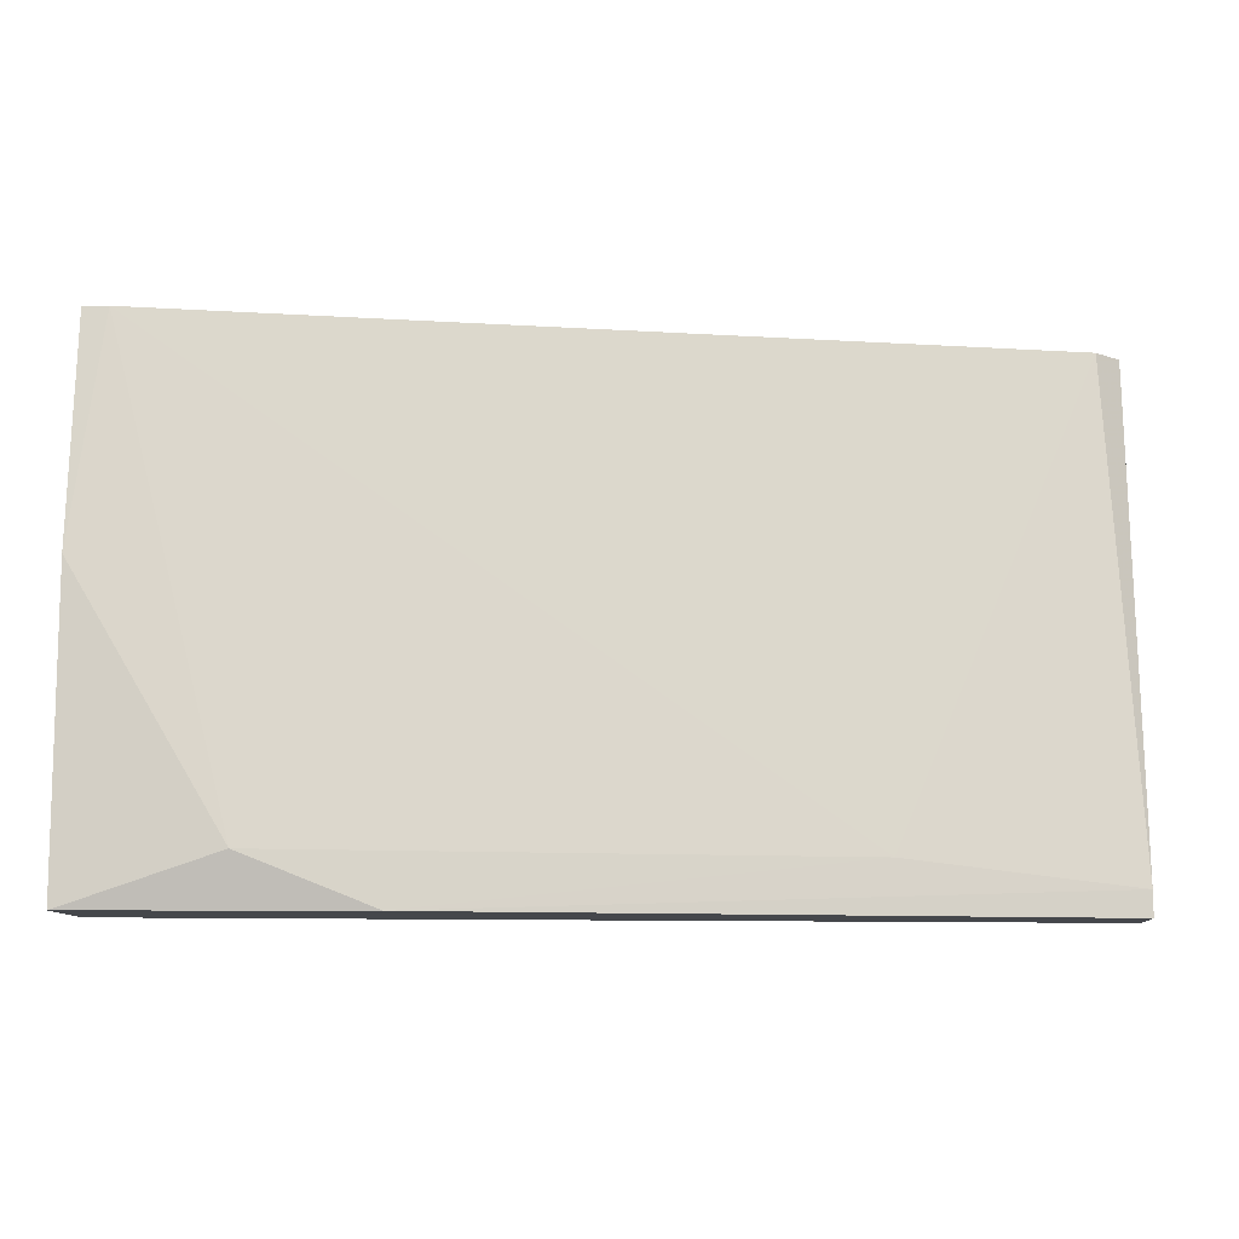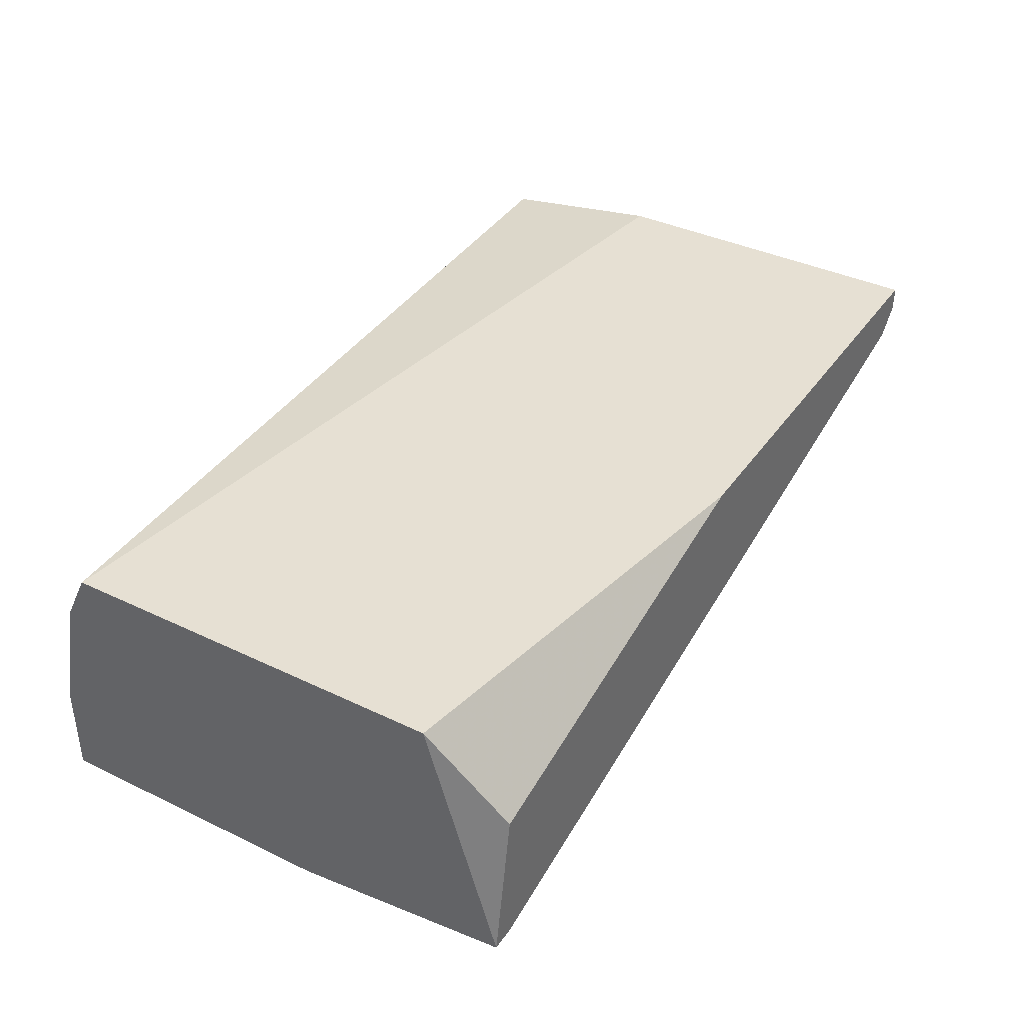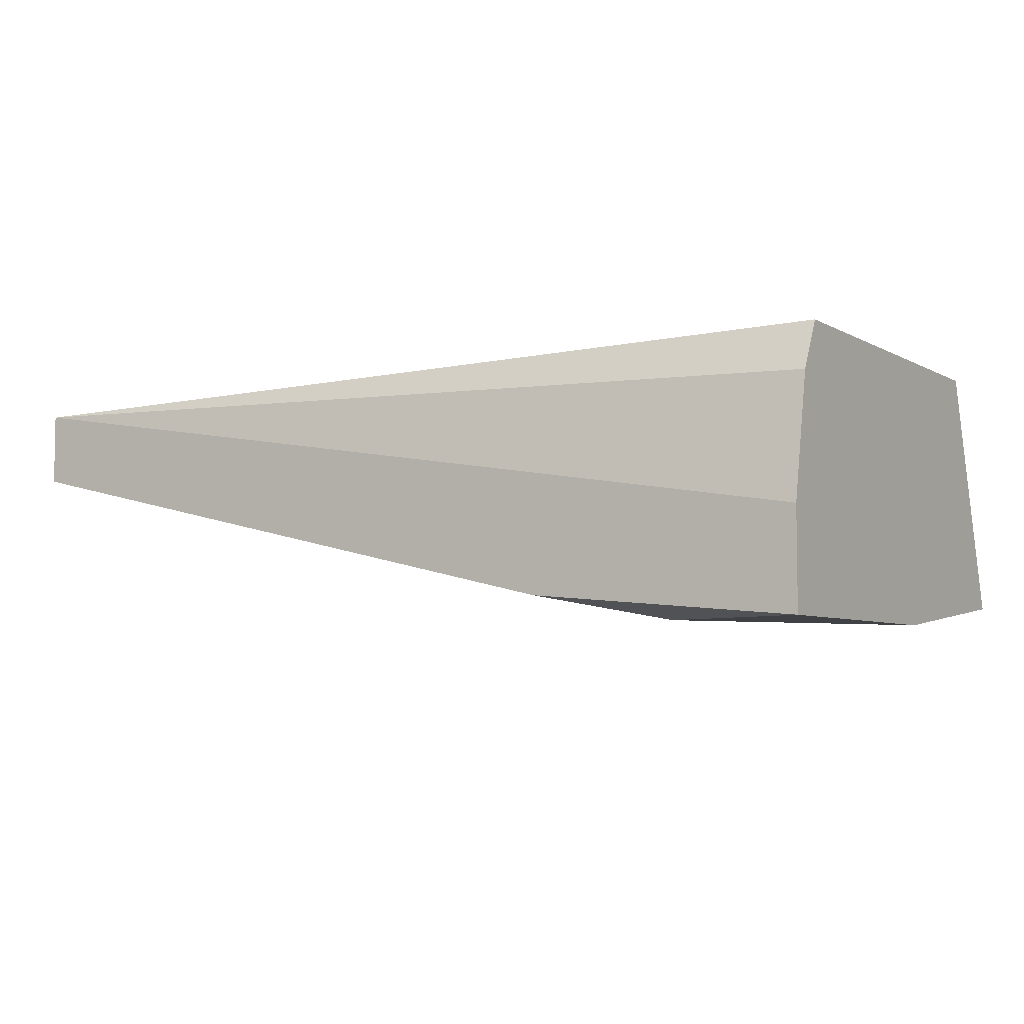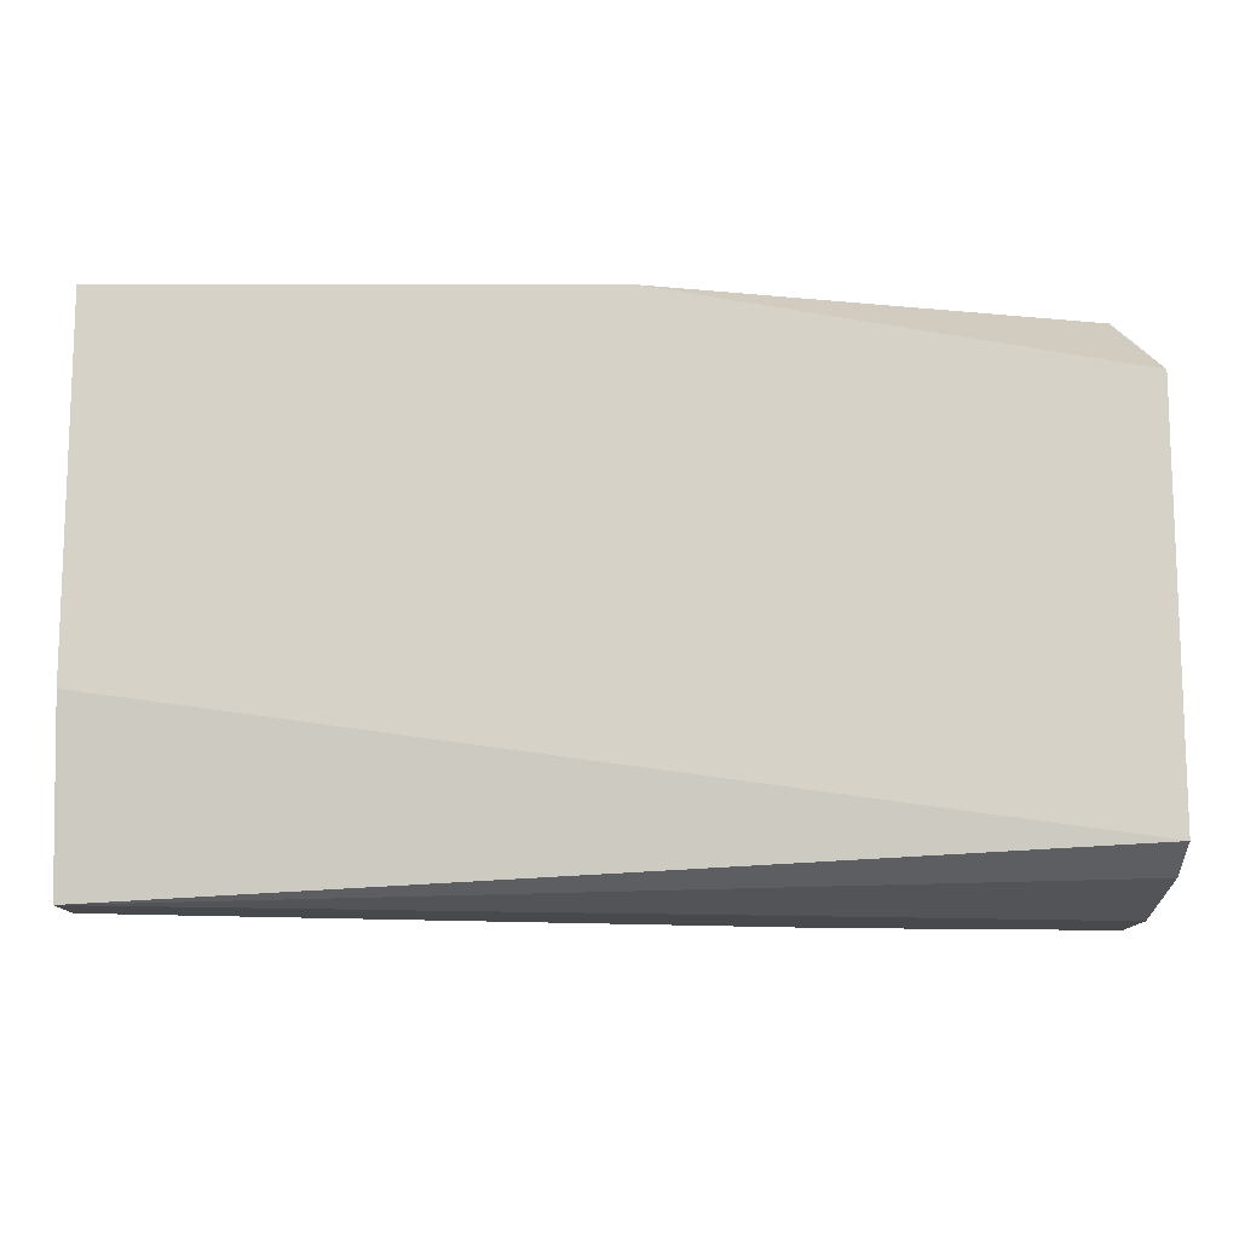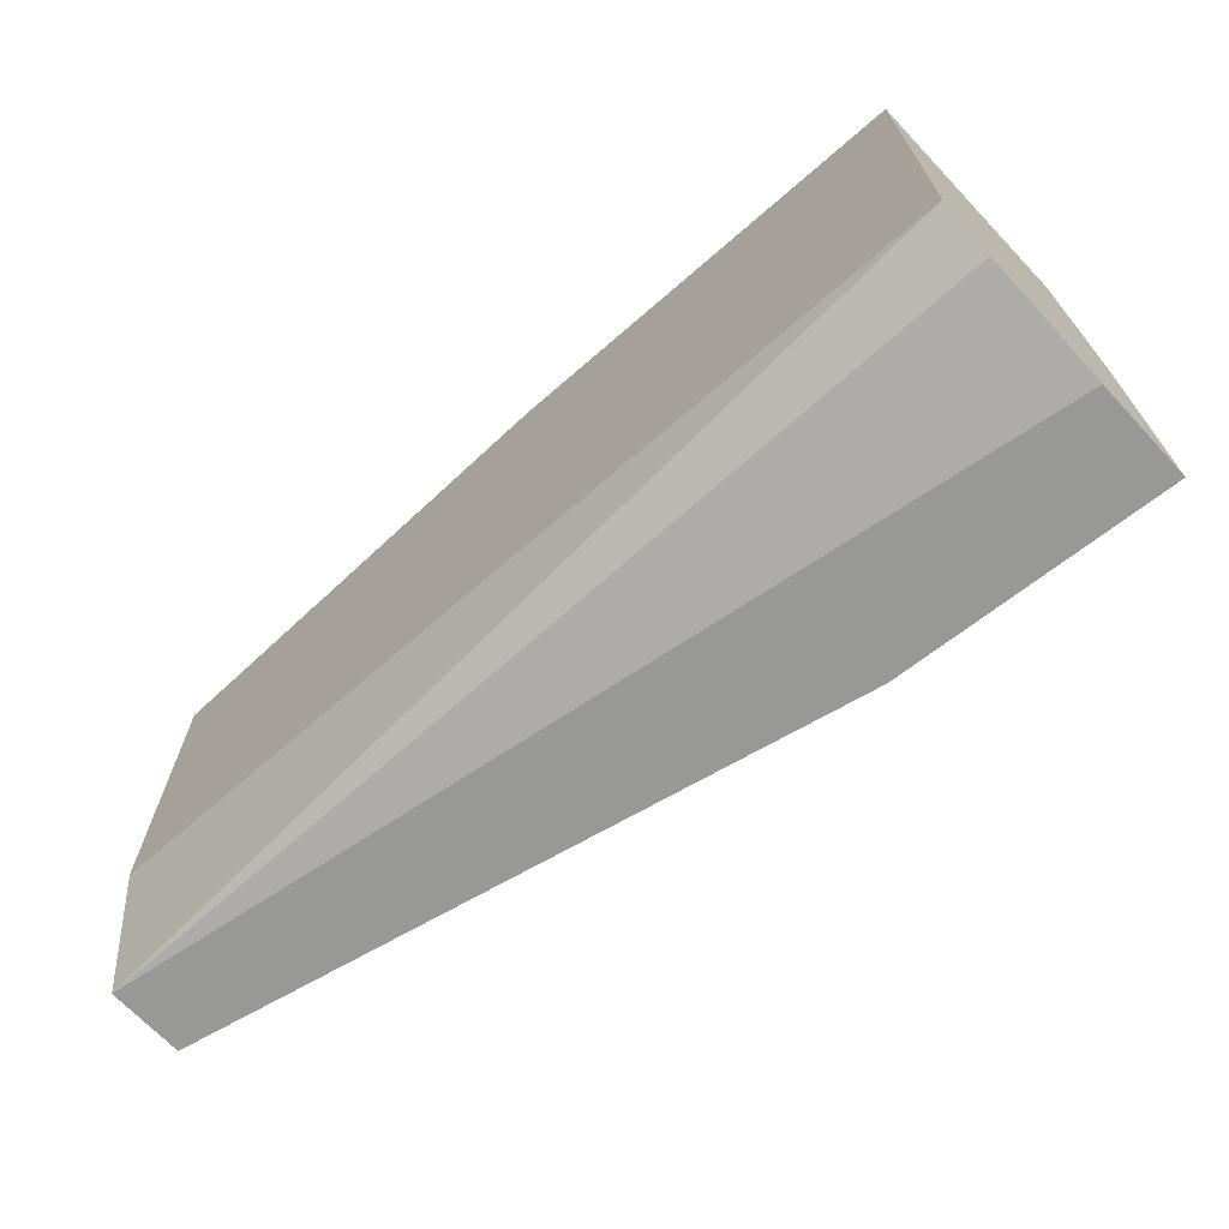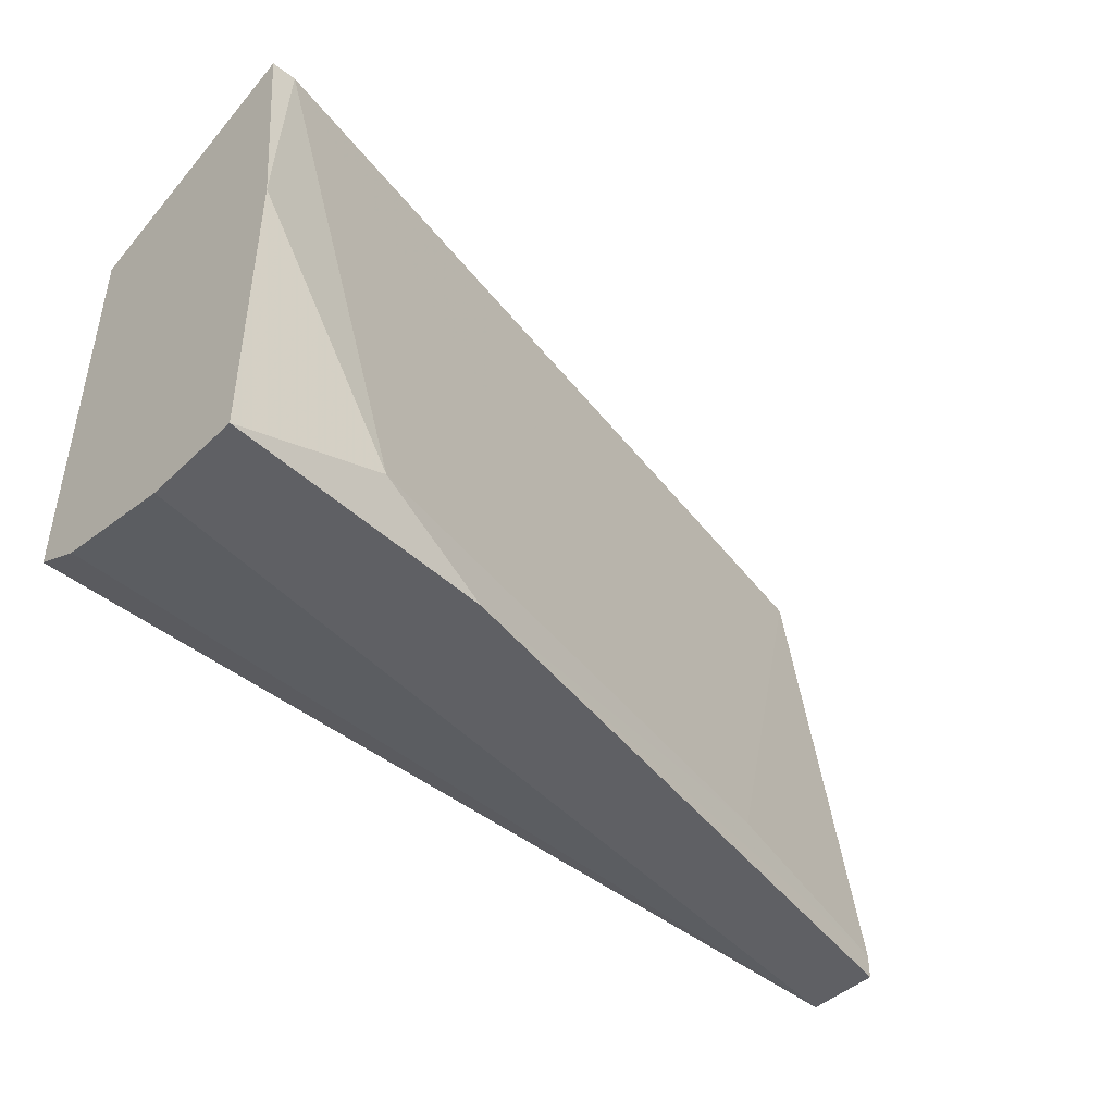
<metadata>
{"format":"obj","ext":"obj","renderer":"f3d","projection":"perspective","resolution":1024,"background":"white","views":[{"elev":-10.4,"azim":3.8,"up":"+Z"},{"elev":38.3,"azim":-58.8,"up":"+Y"},{"elev":-5.6,"azim":-148.1,"up":"+Y"},{"elev":-12.0,"azim":179.8,"up":"+Z"},{"elev":-68.5,"azim":-137.0,"up":"+Z"},{"elev":-44.5,"azim":-42.3,"up":"+Z"}]}
</metadata>
<code>
v 0.02528 -0.01167 -0.01551
v -0.006556 -0.004846 0.002677
v -0.006556 -0.004846 -0.01551
v -0.006556 -0.01621 0.006089
v -0.006556 -0.0128 -0.01779
v -0.006556 -0.01735 -0.01779
v -0.006556 -0.01735 -0.004145
v -0.006556 -0.00712 -0.01665
v 0.005955 -0.01621 -0.01779
v 0.03551 -0.004846 -0.009825
v 0.03551 -0.004846 0.006089
v 0.03551 -0.009394 -0.01665
v 0.03551 -0.009394 -0.01779
v 0.03551 -0.005983 0.006089
v 0.03551 -0.005983 -0.01779
v 0.000268 -0.01735 -0.01551
v -0.005415 -0.01621 0.006089
v -0.005415 -0.009394 0.006089
v 0.03437 -0.00712 0.006089
v 0.01391 -0.004846 0.006089
f 19 17 1
f 5 6 4
f 5 4 2
f 6 5 15
f 5 2 3
f 15 14 12
f 4 14 11
f 14 15 11
f 3 2 11
f 14 4 19
f 12 14 19
f 2 4 18
f 4 11 18
f 15 3 10
f 11 15 10
f 3 11 10
f 11 2 20
f 2 18 20
f 18 11 20
f 6 15 9
f 16 6 9
f 19 4 17
f 15 5 8
f 5 3 8
f 3 15 8
f 4 6 7
f 6 16 7
f 17 4 7
f 16 17 7
f 15 12 13
f 9 15 13
f 12 9 13
f 12 19 1
f 9 12 1
f 16 9 1
f 17 16 1

</code>
